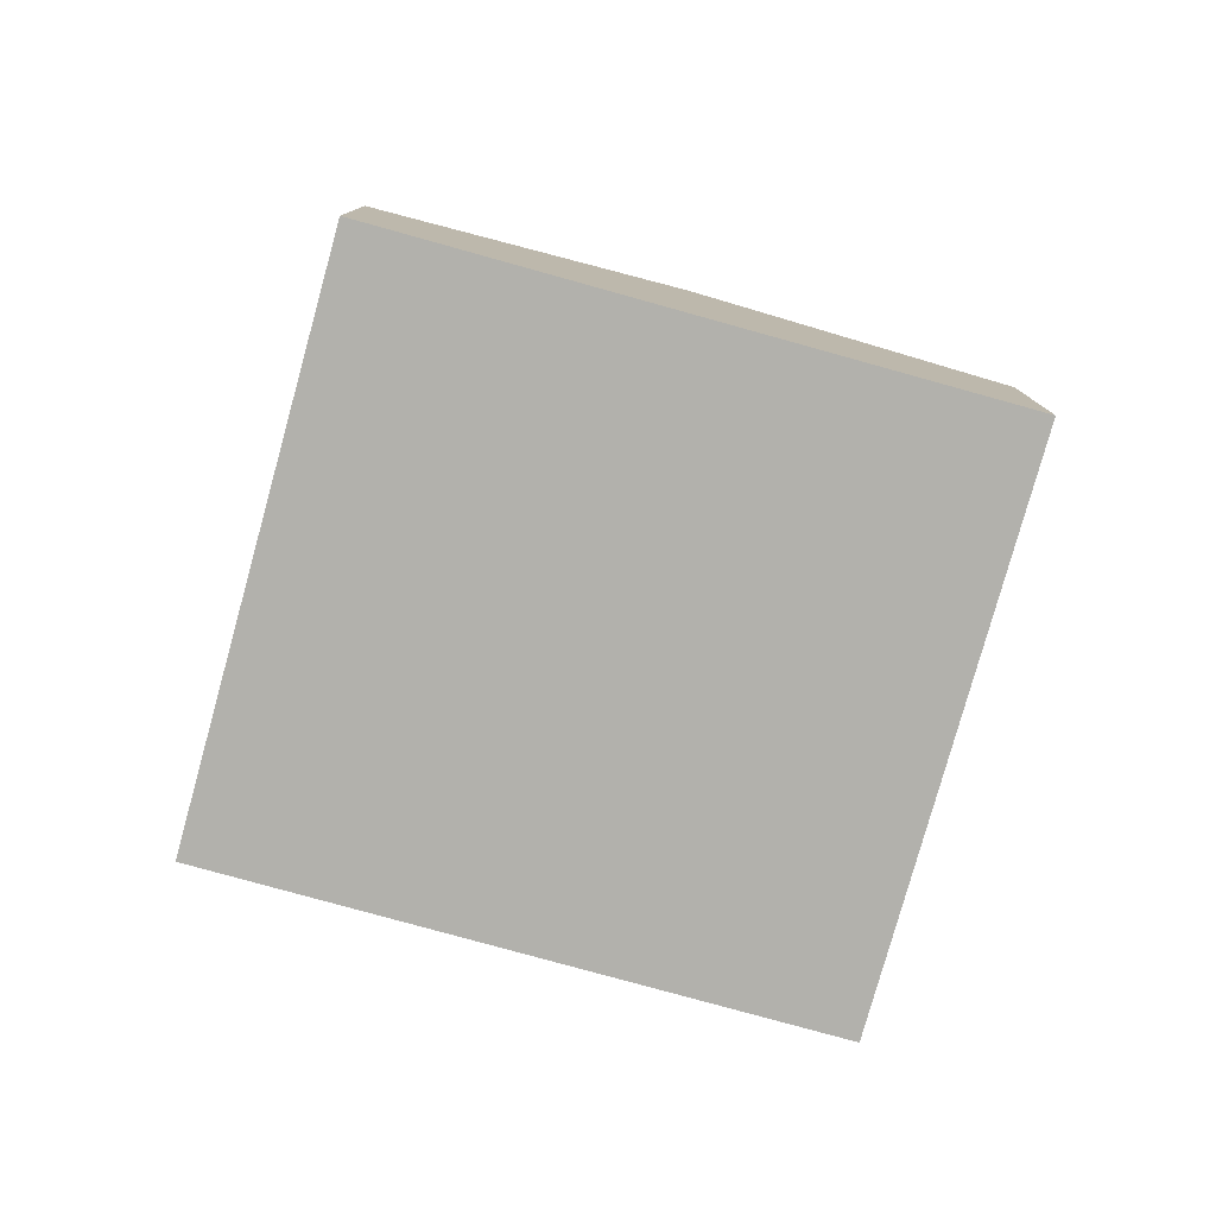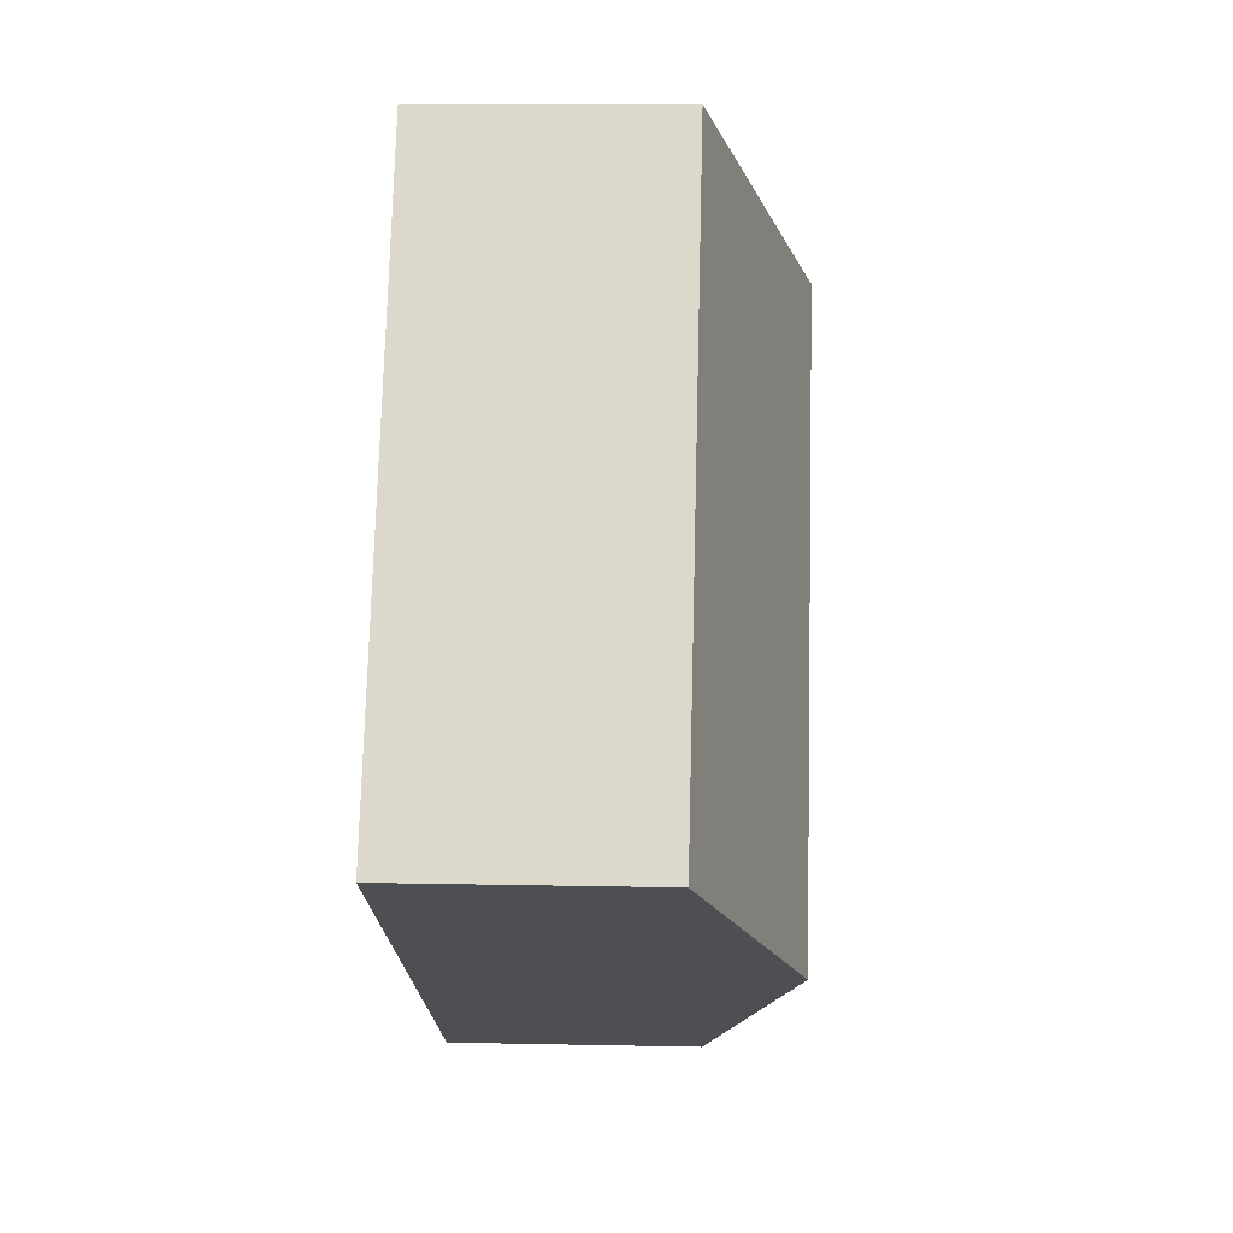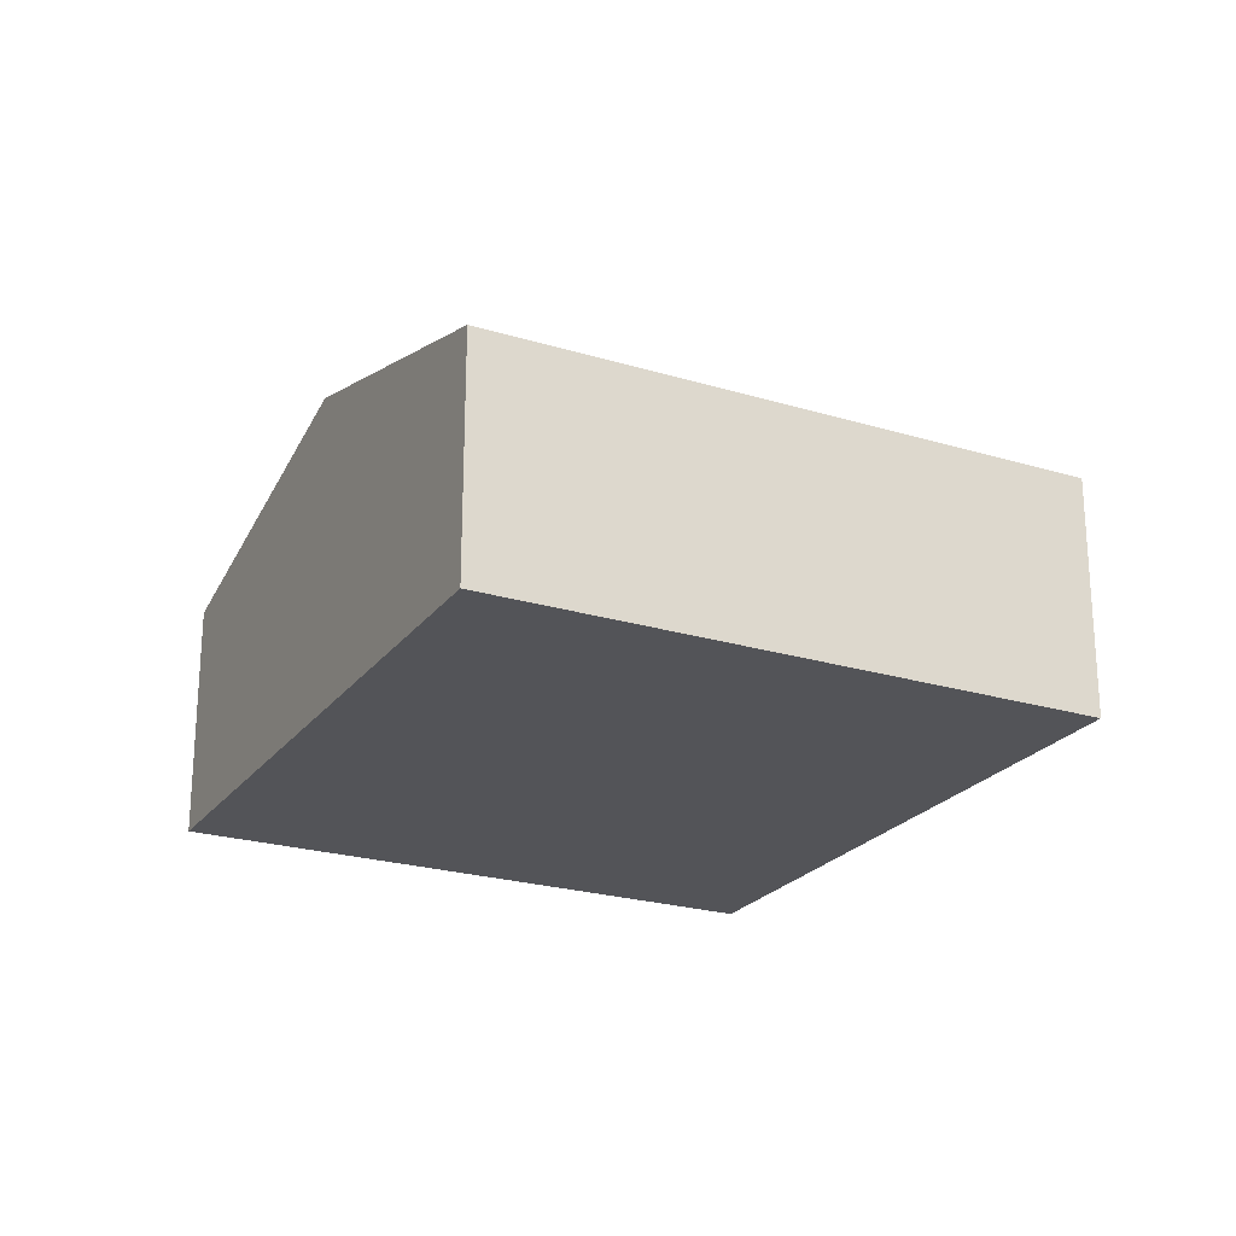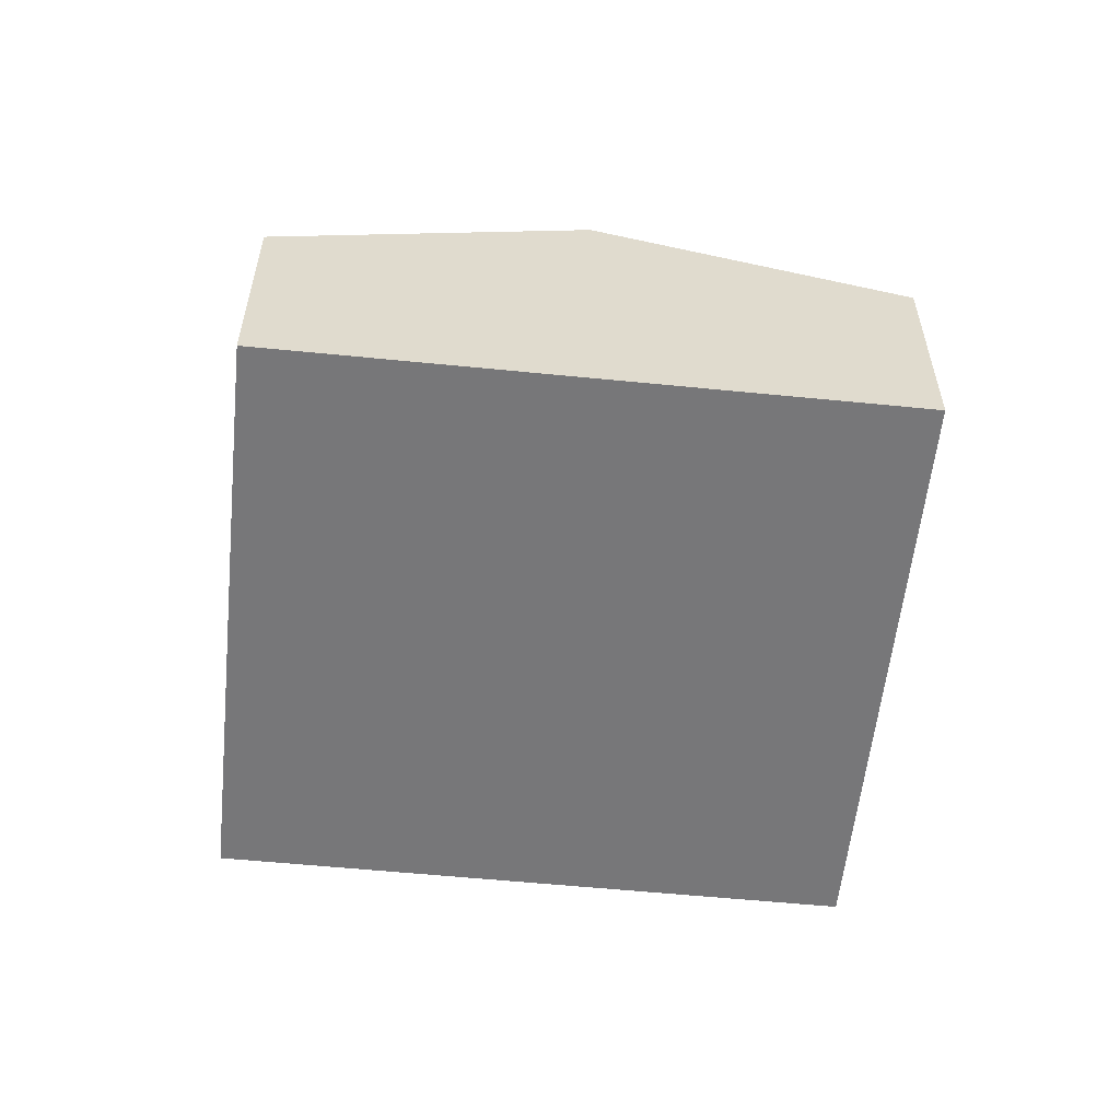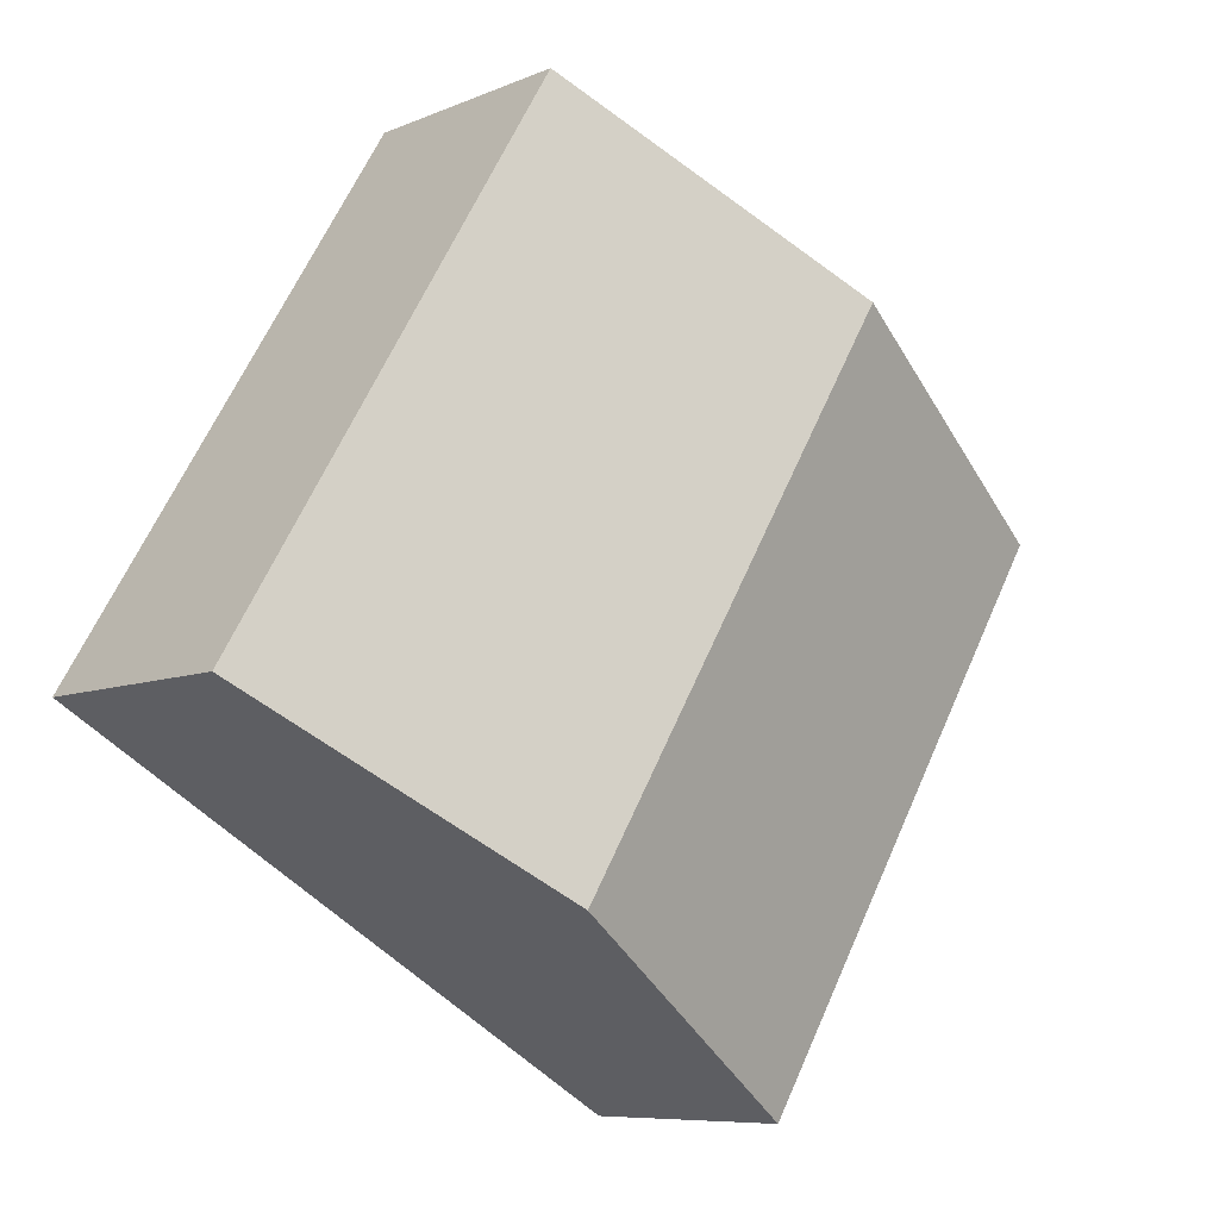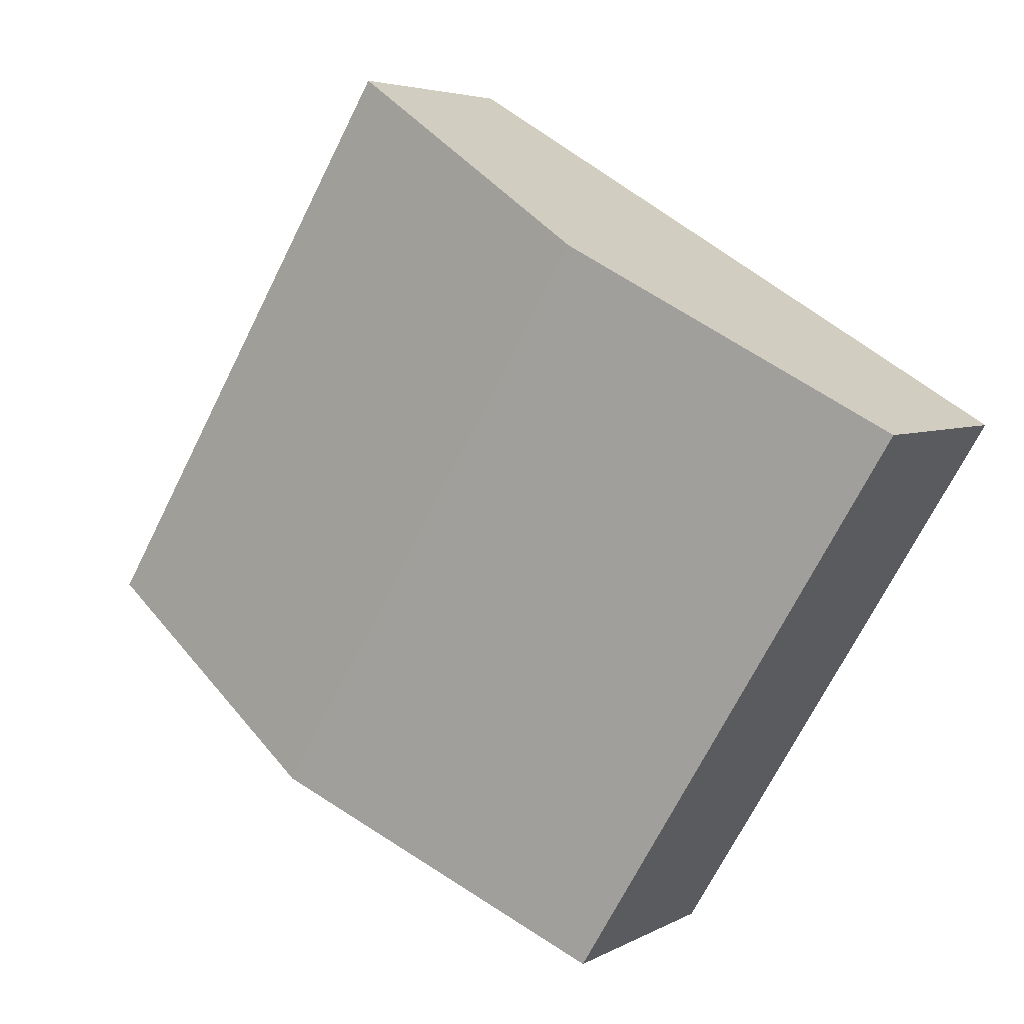
<metadata>
{"format":"obj","ext":"obj","renderer":"f3d","projection":"perspective","resolution":1024,"background":"white","views":[{"elev":-78.9,"azim":-46.6,"up":"+Y"},{"elev":13.1,"azim":92.8,"up":"+Z"},{"elev":-23.4,"azim":-148.2,"up":"+Y"},{"elev":-57.2,"azim":-37.0,"up":"+Y"},{"elev":-7.8,"azim":139.9,"up":"+Z"},{"elev":4.6,"azim":-149.0,"up":"+Z"}]}
</metadata>
<code>
v  9.598 2.554 -2.006
v  3.077 3.536 1.855
v  6.153 2.554 3.71
v  6.522 3.536 -3.861
v  3.446 2.555 -5.715
v  0 2.554 1.564e-16
v  3.446 3.499e-16 -5.715
v  0 0 0
v  3.077 -1.136e-16 1.855
v  6.153 -2.272e-16 3.71
v  9.598 1.228e-16 -2.006
v  6.522 2.364e-16 -3.861
g defaultobject
f 1 2 3
f 2 1 4
f 5 2 4
f 2 5 6
f 7 6 5
f 6 7 8
f 8 2 6
f 2 8 9
f 2 9 3
f 3 9 10
f 10 1 3
f 1 10 11
f 4 7 5
f 7 4 12
f 12 4 1
f 12 1 11
f 9 11 10
f 11 9 8
f 11 8 7
f 11 7 12

</code>
